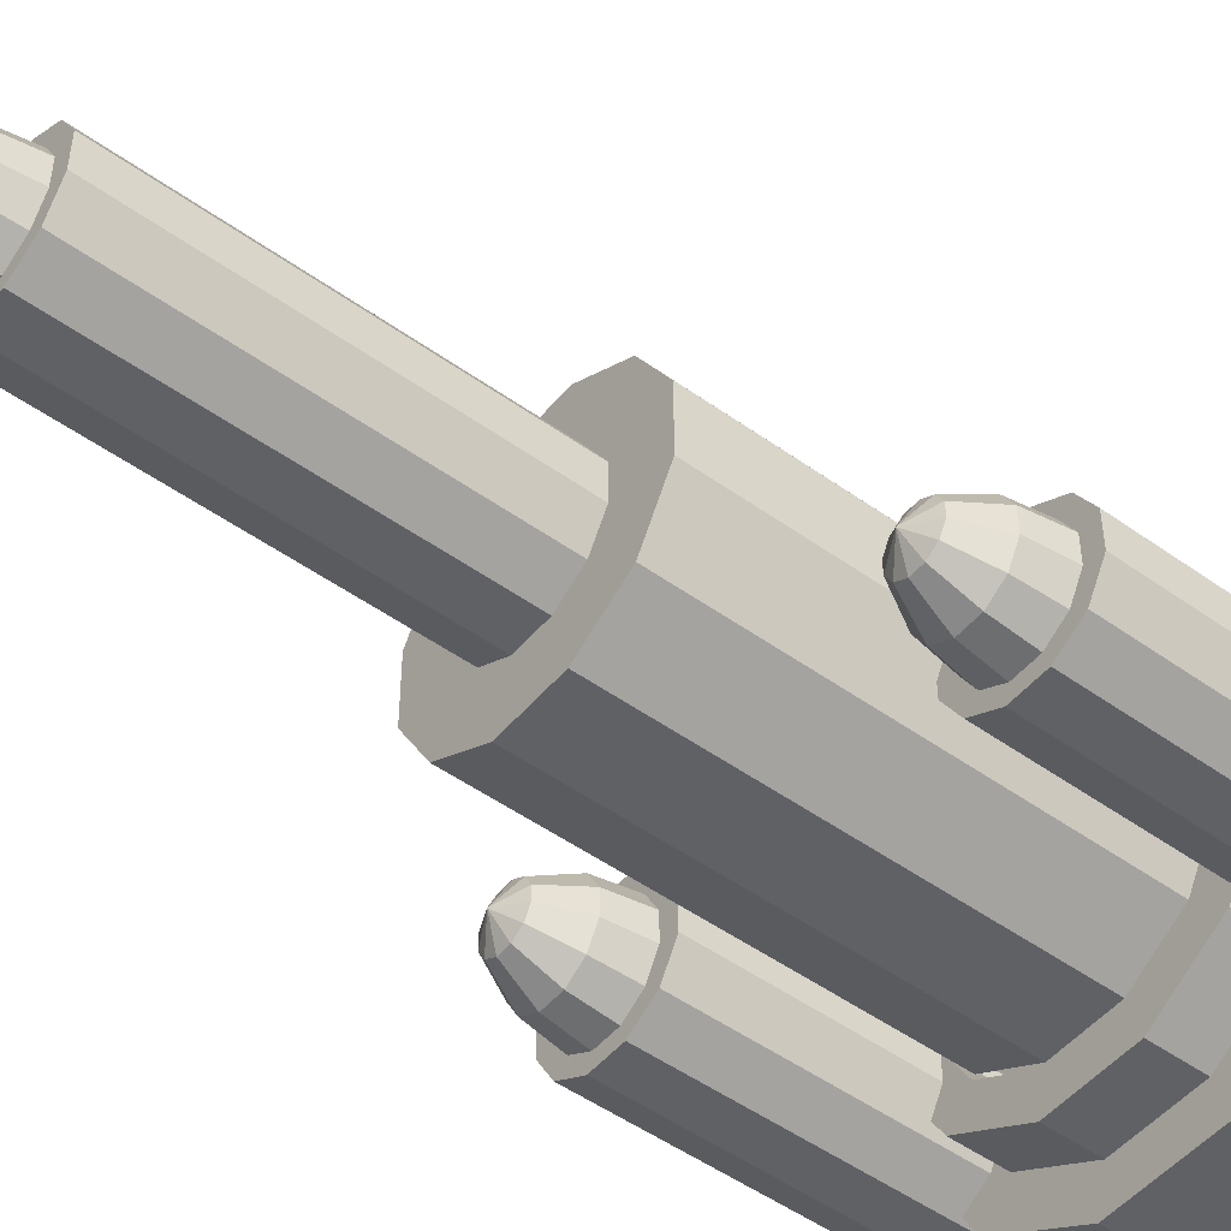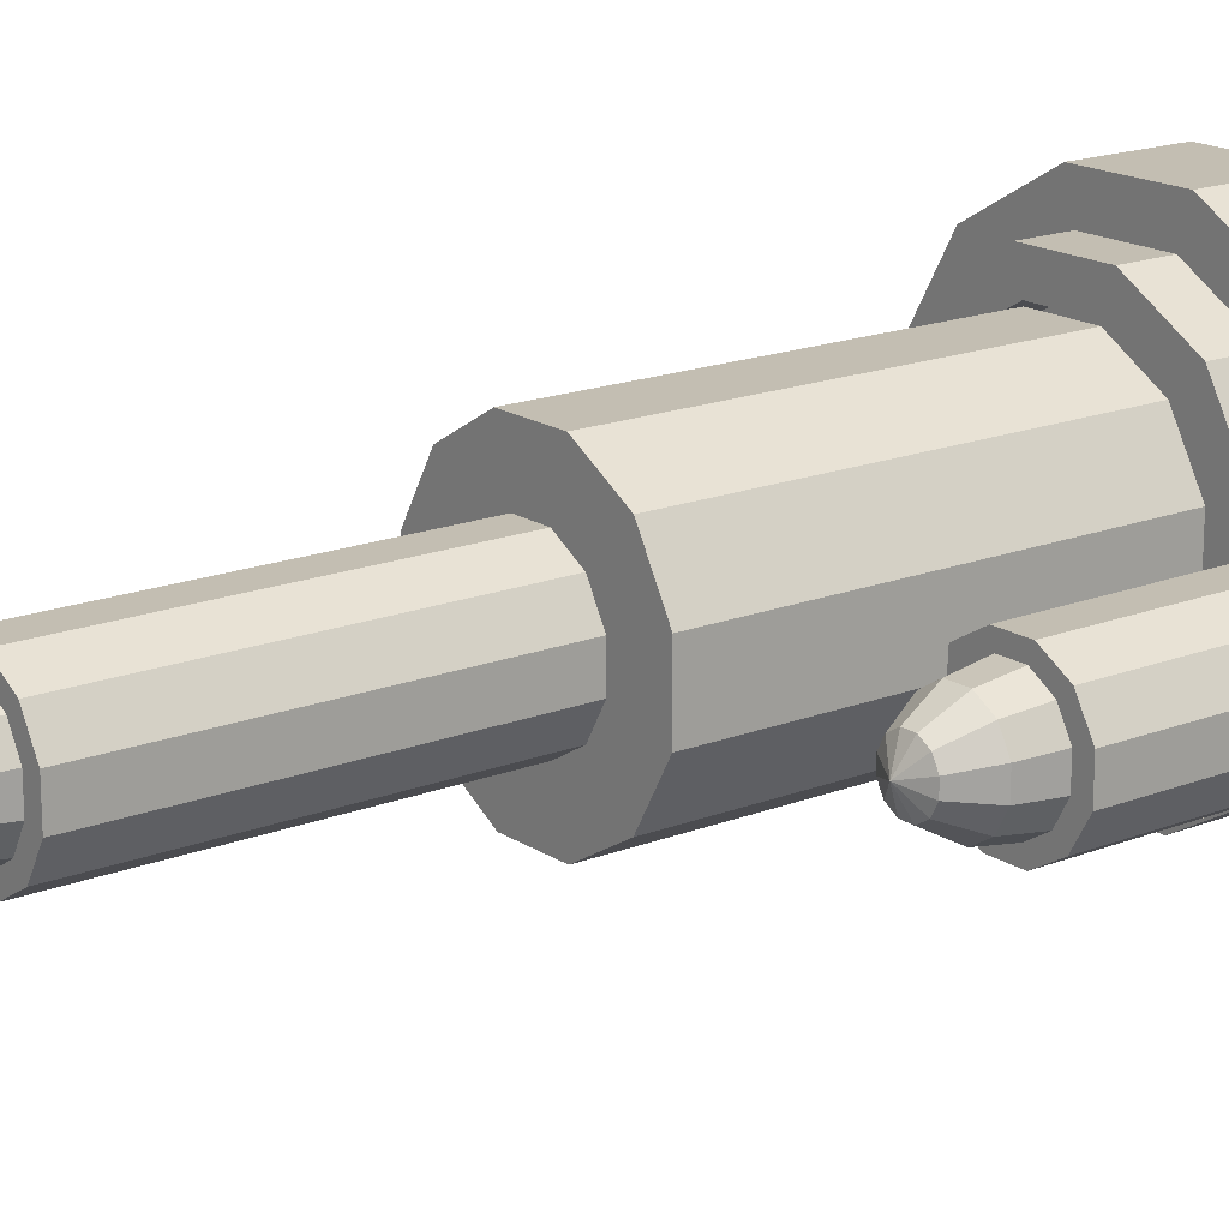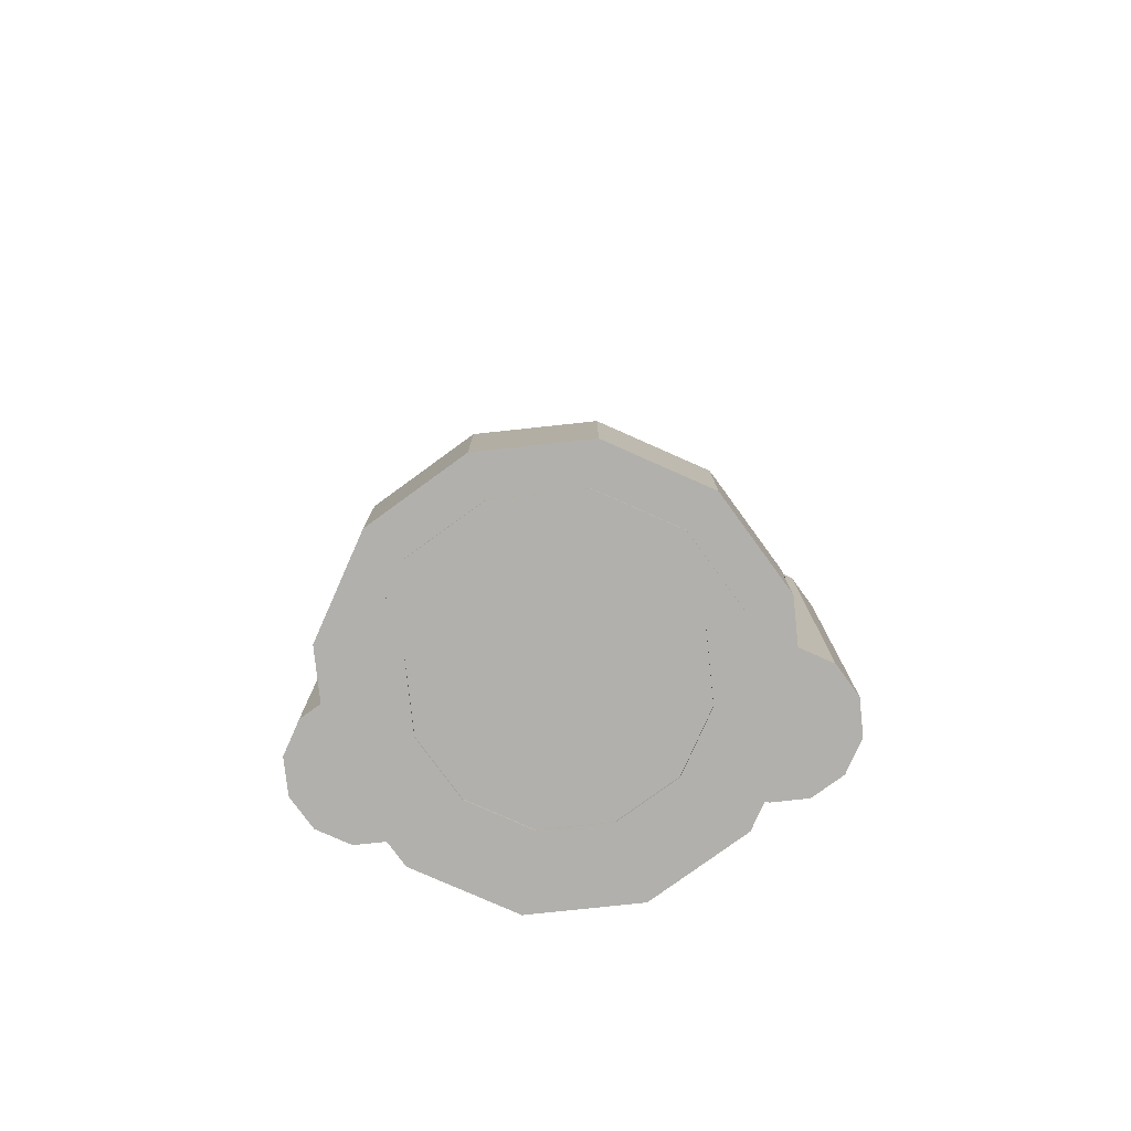
<metadata>
{"format":"obj","ext":"obj","renderer":"f3d","projection":"perspective","resolution":1024,"background":"white","views":[{"elev":-49.8,"azim":-128.3,"up":"+Z"},{"elev":17.3,"azim":-128.0,"up":"+Z"},{"elev":-78.6,"azim":6.1,"up":"+Y"}]}
</metadata>
<code>
o cylinder
v 2.29e-18 1.7 2.29e-18
v 2.29e-18 2.8 2.29e-18
v 0.05526 1.7 0.2062
v 0.05526 2.8 0.2062
v 0.151 1.7 0.151
v 0.151 2.8 0.151
v 0.2062 1.7 0.05526
v 0.2062 2.8 0.05526
v 0.2062 1.7 -0.05526
v 0.2062 2.8 -0.05526
v 0.151 1.7 -0.151
v 0.151 2.8 -0.151
v 0.05526 1.7 -0.2062
v 0.05526 2.8 -0.2062
v -0.05526 1.7 -0.2062
v -0.05526 2.8 -0.2062
v -0.151 1.7 -0.151
v -0.151 2.8 -0.151
v -0.2062 1.7 -0.05526
v -0.2062 2.8 -0.05526
v -0.2062 1.7 0.05526
v -0.2062 2.8 0.05526
v -0.151 1.7 0.151
v -0.151 2.8 0.151
v -0.05526 1.7 0.2062
v -0.05526 2.8 0.2062
f 5 3 1
f 4 6 2
f 7 5 1
f 5 7 8 6
f 6 8 2
f 9 7 1
f 7 9 10 8
f 8 10 2
f 11 9 1
f 9 11 12 10
f 10 12 2
f 13 11 1
f 11 13 14 12
f 12 14 2
f 15 13 1
f 13 15 16 14
f 14 16 2
f 17 15 1
f 15 17 18 16
f 16 18 2
f 19 17 1
f 17 19 20 18
f 18 20 2
f 21 19 1
f 19 21 22 20
f 20 22 2
f 23 21 1
f 21 23 24 22
f 22 24 2
f 25 23 1
f 23 25 26 24
f 24 26 2
f 3 25 1
f 25 3 4 26
f 26 4 2
f 3 5 6 4
o cylinder
v 6.939e-18 0.00625 6.939e-18
v 6.939e-18 0.3438 6.939e-18
v 0.1675 0.00625 0.625
v 0.1675 0.3438 0.625
v 0.4575 0.00625 0.4575
v 0.4575 0.3438 0.4575
v 0.625 0.00625 0.1675
v 0.625 0.3438 0.1675
v 0.625 0.00625 -0.1675
v 0.625 0.3438 -0.1675
v 0.4575 0.00625 -0.4575
v 0.4575 0.3438 -0.4575
v 0.1675 0.00625 -0.625
v 0.1675 0.3438 -0.625
v -0.1675 0.00625 -0.625
v -0.1675 0.3438 -0.625
v -0.4575 0.00625 -0.4575
v -0.4575 0.3438 -0.4575
v -0.625 0.00625 -0.1675
v -0.625 0.3438 -0.1675
v -0.625 0.00625 0.1675
v -0.625 0.3438 0.1675
v -0.4575 0.00625 0.4575
v -0.4575 0.3438 0.4575
v -0.1675 0.00625 0.625
v -0.1675 0.3438 0.625
f 31 29 27
f 30 32 28
f 33 31 27
f 31 33 34 32
f 32 34 28
f 35 33 27
f 33 35 36 34
f 34 36 28
f 37 35 27
f 35 37 38 36
f 36 38 28
f 39 37 27
f 37 39 40 38
f 38 40 28
f 41 39 27
f 39 41 42 40
f 40 42 28
f 43 41 27
f 41 43 44 42
f 42 44 28
f 45 43 27
f 43 45 46 44
f 44 46 28
f 47 45 27
f 45 47 48 46
f 46 48 28
f 49 47 27
f 47 49 50 48
f 48 50 28
f 51 49 27
f 49 51 52 50
f 50 52 28
f 29 51 27
f 51 29 30 52
f 52 30 28
f 29 31 32 30
o tube
v 0.134 0 0.5
v 0.134 0.5 0.5
v 0.1052 0 0.3926
v 0.1052 0.5 0.3926
v 0.366 0 0.366
v 0.366 0.5 0.366
v 0.2874 0 0.2874
v 0.2874 0.5 0.2874
v 0.5 0 0.134
v 0.5 0.5 0.134
v 0.3926 0 0.1052
v 0.3926 0.5 0.1052
v 0.5 0 -0.134
v 0.5 0.5 -0.134
v 0.3926 0 -0.1052
v 0.3926 0.5 -0.1052
v 0.366 0 -0.366
v 0.366 0.5 -0.366
v 0.2874 0 -0.2874
v 0.2874 0.5 -0.2874
v 0.134 0 -0.5
v 0.134 0.5 -0.5
v 0.1052 0 -0.3926
v 0.1052 0.5 -0.3926
v -0.134 0 -0.5
v -0.134 0.5 -0.5
v -0.1052 0 -0.3926
v -0.1052 0.5 -0.3926
v -0.366 0 -0.366
v -0.366 0.5 -0.366
v -0.2874 0 -0.2874
v -0.2874 0.5 -0.2874
v -0.5 0 -0.134
v -0.5 0.5 -0.134
v -0.3926 0 -0.1052
v -0.3926 0.5 -0.1052
v -0.5 0 0.134
v -0.5 0.5 0.134
v -0.3926 0 0.1052
v -0.3926 0.5 0.1052
v -0.366 0 0.366
v -0.366 0.5 0.366
v -0.2874 0 0.2874
v -0.2874 0.5 0.2874
v -0.134 0 0.5
v -0.134 0.5 0.5
v -0.1052 0 0.3926
v -0.1052 0.5 0.3926
f 53 57 58 54
f 56 60 59 55
f 55 59 57 53
f 54 58 60 56
f 57 61 62 58
f 60 64 63 59
f 59 63 61 57
f 58 62 64 60
f 61 65 66 62
f 64 68 67 63
f 63 67 65 61
f 62 66 68 64
f 65 69 70 66
f 68 72 71 67
f 67 71 69 65
f 66 70 72 68
f 69 73 74 70
f 72 76 75 71
f 71 75 73 69
f 70 74 76 72
f 73 77 78 74
f 76 80 79 75
f 75 79 77 73
f 74 78 80 76
f 77 81 82 78
f 80 84 83 79
f 79 83 81 77
f 78 82 84 80
f 81 85 86 82
f 84 88 87 83
f 83 87 85 81
f 82 86 88 84
f 85 89 90 86
f 88 92 91 87
f 87 91 89 85
f 86 90 92 88
f 89 93 94 90
f 92 96 95 91
f 91 95 93 89
f 90 94 96 92
f 93 97 98 94
f 96 100 99 95
f 95 99 97 93
f 94 98 100 96
f 97 53 54 98
f 100 56 55 99
f 99 55 53 97
f 98 54 56 100
o sphere
v -6.09e-18 2.481 -8.161e-18
v -6.09e-18 3.069 -8.161e-18
v 0.02093 3.029 0.08125
v 0.03626 2.922 0.1407
v 0.04187 2.775 0.1625
v 0.03626 2.628 0.1407
v 0.02093 2.521 0.08125
v 0.05719 3.029 0.05948
v 0.09906 2.922 0.103
v 0.1144 2.775 0.119
v 0.09906 2.628 0.103
v 0.05719 2.521 0.05948
v 0.07812 3.029 0.02177
v 0.1353 2.922 0.03771
v 0.1562 2.775 0.04354
v 0.1353 2.628 0.03771
v 0.07812 2.521 0.02177
v 0.07812 3.029 -0.02177
v 0.1353 2.922 -0.03771
v 0.1562 2.775 -0.04354
v 0.1353 2.628 -0.03771
v 0.07812 2.521 -0.02177
v 0.05719 3.029 -0.05948
v 0.09906 2.922 -0.103
v 0.1144 2.775 -0.119
v 0.09906 2.628 -0.103
v 0.05719 2.521 -0.05948
v 0.02093 3.029 -0.08125
v 0.03626 2.922 -0.1407
v 0.04187 2.775 -0.1625
v 0.03626 2.628 -0.1407
v 0.02093 2.521 -0.08125
v -0.02093 3.029 -0.08125
v -0.03626 2.922 -0.1407
v -0.04187 2.775 -0.1625
v -0.03626 2.628 -0.1407
v -0.02093 2.521 -0.08125
v -0.05719 3.029 -0.05948
v -0.09906 2.922 -0.103
v -0.1144 2.775 -0.119
v -0.09906 2.628 -0.103
v -0.05719 2.521 -0.05948
v -0.07812 3.029 -0.02177
v -0.1353 2.922 -0.03771
v -0.1562 2.775 -0.04354
v -0.1353 2.628 -0.03771
v -0.07812 2.521 -0.02177
v -0.07812 3.029 0.02177
v -0.1353 2.922 0.03771
v -0.1562 2.775 0.04354
v -0.1353 2.628 0.03771
v -0.07812 2.521 0.02177
v -0.05719 3.029 0.05948
v -0.09906 2.922 0.103
v -0.1144 2.775 0.119
v -0.09906 2.628 0.103
v -0.05719 2.521 0.05948
v -0.02093 3.029 0.08125
v -0.03626 2.922 0.1407
v -0.04187 2.775 0.1625
v -0.03626 2.628 0.1407
v -0.02093 2.521 0.08125
f 103 108 102
f 103 104 109 108
f 104 105 110 109
f 105 106 111 110
f 106 107 112 111
f 112 107 101
f 108 113 102
f 108 109 114 113
f 109 110 115 114
f 110 111 116 115
f 111 112 117 116
f 117 112 101
f 113 118 102
f 113 114 119 118
f 114 115 120 119
f 115 116 121 120
f 116 117 122 121
f 122 117 101
f 118 123 102
f 118 119 124 123
f 119 120 125 124
f 120 121 126 125
f 121 122 127 126
f 127 122 101
f 123 128 102
f 123 124 129 128
f 124 125 130 129
f 125 126 131 130
f 126 127 132 131
f 132 127 101
f 128 133 102
f 128 129 134 133
f 129 130 135 134
f 130 131 136 135
f 131 132 137 136
f 137 132 101
f 133 138 102
f 133 134 139 138
f 134 135 140 139
f 135 136 141 140
f 136 137 142 141
f 142 137 101
f 138 143 102
f 138 139 144 143
f 139 140 145 144
f 140 141 146 145
f 141 142 147 146
f 147 142 101
f 143 148 102
f 143 144 149 148
f 144 145 150 149
f 145 146 151 150
f 146 147 152 151
f 152 147 101
f 148 153 102
f 148 149 154 153
f 149 150 155 154
f 150 151 156 155
f 151 152 157 156
f 157 152 101
f 153 158 102
f 153 154 159 158
f 154 155 160 159
f 155 156 161 160
f 156 157 162 161
f 162 157 101
f 158 103 102
f 158 159 104 103
f 159 160 105 104
f 160 161 106 105
f 161 162 107 106
f 107 162 101
o cylinder
v 4.233e-18 0.5 4.233e-18
v 4.233e-18 1.725 4.233e-18
v 0.1022 0.5 0.3812
v 0.1022 1.725 0.3812
v 0.2791 0.5 0.2791
v 0.2791 1.725 0.2791
v 0.3812 0.5 0.1022
v 0.3812 1.725 0.1022
v 0.3812 0.5 -0.1022
v 0.3812 1.725 -0.1022
v 0.2791 0.5 -0.2791
v 0.2791 1.725 -0.2791
v 0.1022 0.5 -0.3812
v 0.1022 1.725 -0.3812
v -0.1022 0.5 -0.3812
v -0.1022 1.725 -0.3812
v -0.2791 0.5 -0.2791
v -0.2791 1.725 -0.2791
v -0.3812 0.5 -0.1022
v -0.3812 1.725 -0.1022
v -0.3812 0.5 0.1022
v -0.3812 1.725 0.1022
v -0.2791 0.5 0.2791
v -0.2791 1.725 0.2791
v -0.1022 0.5 0.3812
v -0.1022 1.725 0.3812
f 167 165 163
f 166 168 164
f 169 167 163
f 167 169 170 168
f 168 170 164
f 171 169 163
f 169 171 172 170
f 170 172 164
f 173 171 163
f 171 173 174 172
f 172 174 164
f 175 173 163
f 173 175 176 174
f 174 176 164
f 177 175 163
f 175 177 178 176
f 176 178 164
f 179 177 163
f 177 179 180 178
f 178 180 164
f 181 179 163
f 179 181 182 180
f 180 182 164
f 183 181 163
f 181 183 184 182
f 182 184 164
f 185 183 163
f 183 185 186 184
f 184 186 164
f 187 185 163
f 185 187 188 186
f 186 188 164
f 165 187 163
f 187 165 166 188
f 188 166 164
f 165 167 168 166
o cylinder
v 0.5687 0.01875 -0.1813
v 0.5687 1.119 -0.1813
v 0.624 0.01875 0.025
v 0.624 1.119 0.025
v 0.7197 0.01875 -0.03026
v 0.7197 1.119 -0.03026
v 0.775 0.01875 -0.126
v 0.775 1.119 -0.126
v 0.775 0.01875 -0.2365
v 0.775 1.119 -0.2365
v 0.7197 0.01875 -0.3322
v 0.7197 1.119 -0.3322
v 0.624 0.01875 -0.3875
v 0.624 1.119 -0.3875
v 0.5135 0.01875 -0.3875
v 0.5135 1.119 -0.3875
v 0.4178 0.01875 -0.3322
v 0.4178 1.119 -0.3322
v 0.3625 0.01875 -0.2365
v 0.3625 1.119 -0.2365
v 0.3625 0.01875 -0.126
v 0.3625 1.119 -0.126
v 0.4178 0.01875 -0.03026
v 0.4178 1.119 -0.03026
v 0.5135 0.01875 0.025
v 0.5135 1.119 0.025
f 193 191 189
f 192 194 190
f 195 193 189
f 193 195 196 194
f 194 196 190
f 197 195 189
f 195 197 198 196
f 196 198 190
f 199 197 189
f 197 199 200 198
f 198 200 190
f 201 199 189
f 199 201 202 200
f 200 202 190
f 203 201 189
f 201 203 204 202
f 202 204 190
f 205 203 189
f 203 205 206 204
f 204 206 190
f 207 205 189
f 205 207 208 206
f 206 208 190
f 209 207 189
f 207 209 210 208
f 208 210 190
f 211 209 189
f 209 211 212 210
f 210 212 190
f 213 211 189
f 211 213 214 212
f 212 214 190
f 191 213 189
f 213 191 192 214
f 214 192 190
f 191 193 194 192
o sphere
v 0.5687 0.8 -0.1813
v 0.5687 1.387 -0.1813
v 0.5897 1.348 -0.1
v 0.605 1.241 -0.04052
v 0.6106 1.094 -0.01875
v 0.605 0.9469 -0.04052
v 0.5897 0.8394 -0.1
v 0.6259 1.348 -0.1218
v 0.6678 1.241 -0.07823
v 0.6831 1.094 -0.06229
v 0.6678 0.9469 -0.07823
v 0.6259 0.8394 -0.1218
v 0.6469 1.348 -0.1595
v 0.7041 1.241 -0.1435
v 0.725 1.094 -0.1377
v 0.7041 0.9469 -0.1435
v 0.6469 0.8394 -0.1595
v 0.6469 1.348 -0.203
v 0.7041 1.241 -0.219
v 0.725 1.094 -0.2248
v 0.7041 0.9469 -0.219
v 0.6469 0.8394 -0.203
v 0.6259 1.348 -0.2407
v 0.6678 1.241 -0.2843
v 0.6831 1.094 -0.3002
v 0.6678 0.9469 -0.2843
v 0.6259 0.8394 -0.2407
v 0.5897 1.348 -0.2625
v 0.605 1.241 -0.322
v 0.6106 1.094 -0.3437
v 0.605 0.9469 -0.322
v 0.5897 0.8394 -0.2625
v 0.5478 1.348 -0.2625
v 0.5325 1.241 -0.322
v 0.5269 1.094 -0.3437
v 0.5325 0.9469 -0.322
v 0.5478 0.8394 -0.2625
v 0.5116 1.348 -0.2407
v 0.4697 1.241 -0.2843
v 0.4544 1.094 -0.3002
v 0.4697 0.9469 -0.2843
v 0.5116 0.8394 -0.2407
v 0.4906 1.348 -0.203
v 0.4334 1.241 -0.219
v 0.4125 1.094 -0.2248
v 0.4334 0.9469 -0.219
v 0.4906 0.8394 -0.203
v 0.4906 1.348 -0.1595
v 0.4334 1.241 -0.1435
v 0.4125 1.094 -0.1377
v 0.4334 0.9469 -0.1435
v 0.4906 0.8394 -0.1595
v 0.5116 1.348 -0.1218
v 0.4697 1.241 -0.07823
v 0.4544 1.094 -0.06229
v 0.4697 0.9469 -0.07823
v 0.5116 0.8394 -0.1218
v 0.5478 1.348 -0.1
v 0.5325 1.241 -0.04052
v 0.5269 1.094 -0.01875
v 0.5325 0.9469 -0.04052
v 0.5478 0.8394 -0.1
f 217 222 216
f 217 218 223 222
f 218 219 224 223
f 219 220 225 224
f 220 221 226 225
f 226 221 215
f 222 227 216
f 222 223 228 227
f 223 224 229 228
f 224 225 230 229
f 225 226 231 230
f 231 226 215
f 227 232 216
f 227 228 233 232
f 228 229 234 233
f 229 230 235 234
f 230 231 236 235
f 236 231 215
f 232 237 216
f 232 233 238 237
f 233 234 239 238
f 234 235 240 239
f 235 236 241 240
f 241 236 215
f 237 242 216
f 237 238 243 242
f 238 239 244 243
f 239 240 245 244
f 240 241 246 245
f 246 241 215
f 242 247 216
f 242 243 248 247
f 243 244 249 248
f 244 245 250 249
f 245 246 251 250
f 251 246 215
f 247 252 216
f 247 248 253 252
f 248 249 254 253
f 249 250 255 254
f 250 251 256 255
f 256 251 215
f 252 257 216
f 252 253 258 257
f 253 254 259 258
f 254 255 260 259
f 255 256 261 260
f 261 256 215
f 257 262 216
f 257 258 263 262
f 258 259 264 263
f 259 260 265 264
f 260 261 266 265
f 266 261 215
f 262 267 216
f 262 263 268 267
f 263 264 269 268
f 264 265 270 269
f 265 266 271 270
f 271 266 215
f 267 272 216
f 267 268 273 272
f 268 269 274 273
f 269 270 275 274
f 270 271 276 275
f 276 271 215
f 272 217 216
f 272 273 218 217
f 273 274 219 218
f 274 275 220 219
f 275 276 221 220
f 221 276 215
o cylinder
v -0.5375 0.01875 -0.1813
v -0.5375 1.119 -0.1813
v -0.4822 0.01875 0.025
v -0.4822 1.119 0.025
v -0.3865 0.01875 -0.03026
v -0.3865 1.119 -0.03026
v -0.3313 0.01875 -0.126
v -0.3313 1.119 -0.126
v -0.3313 0.01875 -0.2365
v -0.3313 1.119 -0.2365
v -0.3865 0.01875 -0.3322
v -0.3865 1.119 -0.3322
v -0.4822 0.01875 -0.3875
v -0.4822 1.119 -0.3875
v -0.5928 0.01875 -0.3875
v -0.5928 1.119 -0.3875
v -0.6885 0.01875 -0.3322
v -0.6885 1.119 -0.3322
v -0.7437 0.01875 -0.2365
v -0.7437 1.119 -0.2365
v -0.7437 0.01875 -0.126
v -0.7437 1.119 -0.126
v -0.6885 0.01875 -0.03026
v -0.6885 1.119 -0.03026
v -0.5928 0.01875 0.025
v -0.5928 1.119 0.025
f 281 279 277
f 280 282 278
f 283 281 277
f 281 283 284 282
f 282 284 278
f 285 283 277
f 283 285 286 284
f 284 286 278
f 287 285 277
f 285 287 288 286
f 286 288 278
f 289 287 277
f 287 289 290 288
f 288 290 278
f 291 289 277
f 289 291 292 290
f 290 292 278
f 293 291 277
f 291 293 294 292
f 292 294 278
f 295 293 277
f 293 295 296 294
f 294 296 278
f 297 295 277
f 295 297 298 296
f 296 298 278
f 299 297 277
f 297 299 300 298
f 298 300 278
f 301 299 277
f 299 301 302 300
f 300 302 278
f 279 301 277
f 301 279 280 302
f 302 280 278
f 279 281 282 280
o sphere
v -0.5375 0.8 -0.1813
v -0.5375 1.387 -0.1813
v -0.5166 1.348 -0.1
v -0.5012 1.241 -0.04052
v -0.4956 1.094 -0.01875
v -0.5012 0.9469 -0.04052
v -0.5166 0.8394 -0.1
v -0.4803 1.348 -0.1218
v -0.4384 1.241 -0.07823
v -0.4231 1.094 -0.06229
v -0.4384 0.9469 -0.07823
v -0.4803 0.8394 -0.1218
v -0.4594 1.348 -0.1595
v -0.4022 1.241 -0.1435
v -0.3813 1.094 -0.1377
v -0.4022 0.9469 -0.1435
v -0.4594 0.8394 -0.1595
v -0.4594 1.348 -0.203
v -0.4022 1.241 -0.219
v -0.3813 1.094 -0.2248
v -0.4022 0.9469 -0.219
v -0.4594 0.8394 -0.203
v -0.4803 1.348 -0.2407
v -0.4384 1.241 -0.2843
v -0.4231 1.094 -0.3002
v -0.4384 0.9469 -0.2843
v -0.4803 0.8394 -0.2407
v -0.5166 1.348 -0.2625
v -0.5012 1.241 -0.322
v -0.4956 1.094 -0.3437
v -0.5012 0.9469 -0.322
v -0.5166 0.8394 -0.2625
v -0.5584 1.348 -0.2625
v -0.5738 1.241 -0.322
v -0.5794 1.094 -0.3437
v -0.5738 0.9469 -0.322
v -0.5584 0.8394 -0.2625
v -0.5947 1.348 -0.2407
v -0.6366 1.241 -0.2843
v -0.6519 1.094 -0.3002
v -0.6366 0.9469 -0.2843
v -0.5947 0.8394 -0.2407
v -0.6156 1.348 -0.203
v -0.6728 1.241 -0.219
v -0.6938 1.094 -0.2248
v -0.6728 0.9469 -0.219
v -0.6156 0.8394 -0.203
v -0.6156 1.348 -0.1595
v -0.6728 1.241 -0.1435
v -0.6938 1.094 -0.1377
v -0.6728 0.9469 -0.1435
v -0.6156 0.8394 -0.1595
v -0.5947 1.348 -0.1218
v -0.6366 1.241 -0.07823
v -0.6519 1.094 -0.06229
v -0.6366 0.9469 -0.07823
v -0.5947 0.8394 -0.1218
v -0.5584 1.348 -0.1
v -0.5738 1.241 -0.04052
v -0.5794 1.094 -0.01875
v -0.5738 0.9469 -0.04052
v -0.5584 0.8394 -0.1
f 305 310 304
f 305 306 311 310
f 306 307 312 311
f 307 308 313 312
f 308 309 314 313
f 314 309 303
f 310 315 304
f 310 311 316 315
f 311 312 317 316
f 312 313 318 317
f 313 314 319 318
f 319 314 303
f 315 320 304
f 315 316 321 320
f 316 317 322 321
f 317 318 323 322
f 318 319 324 323
f 324 319 303
f 320 325 304
f 320 321 326 325
f 321 322 327 326
f 322 323 328 327
f 323 324 329 328
f 329 324 303
f 325 330 304
f 325 326 331 330
f 326 327 332 331
f 327 328 333 332
f 328 329 334 333
f 334 329 303
f 330 335 304
f 330 331 336 335
f 331 332 337 336
f 332 333 338 337
f 333 334 339 338
f 339 334 303
f 335 340 304
f 335 336 341 340
f 336 337 342 341
f 337 338 343 342
f 338 339 344 343
f 344 339 303
f 340 345 304
f 340 341 346 345
f 341 342 347 346
f 342 343 348 347
f 343 344 349 348
f 349 344 303
f 345 350 304
f 345 346 351 350
f 346 347 352 351
f 347 348 353 352
f 348 349 354 353
f 354 349 303
f 350 355 304
f 350 351 356 355
f 351 352 357 356
f 352 353 358 357
f 353 354 359 358
f 359 354 303
f 355 360 304
f 355 356 361 360
f 356 357 362 361
f 357 358 363 362
f 358 359 364 363
f 364 359 303
f 360 305 304
f 360 361 306 305
f 361 362 307 306
f 362 363 308 307
f 363 364 309 308
f 309 364 303

</code>
